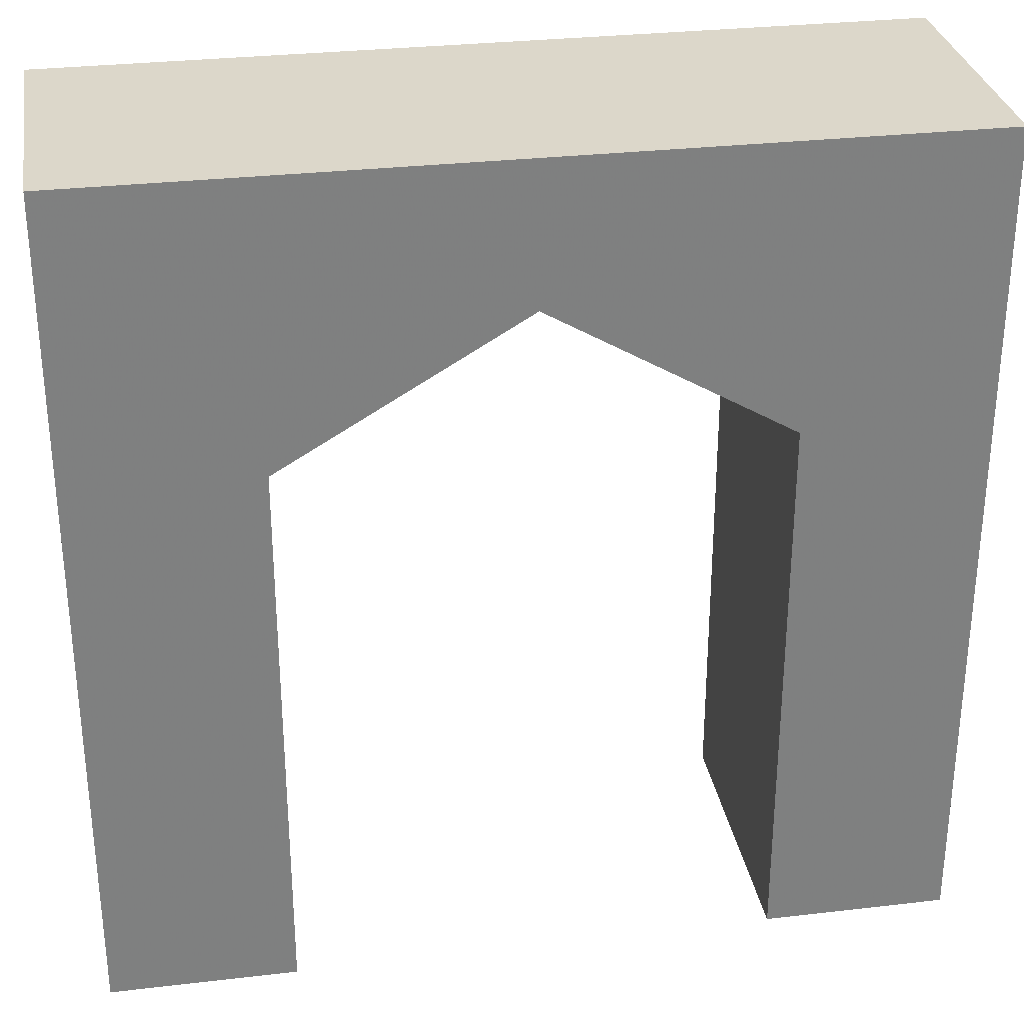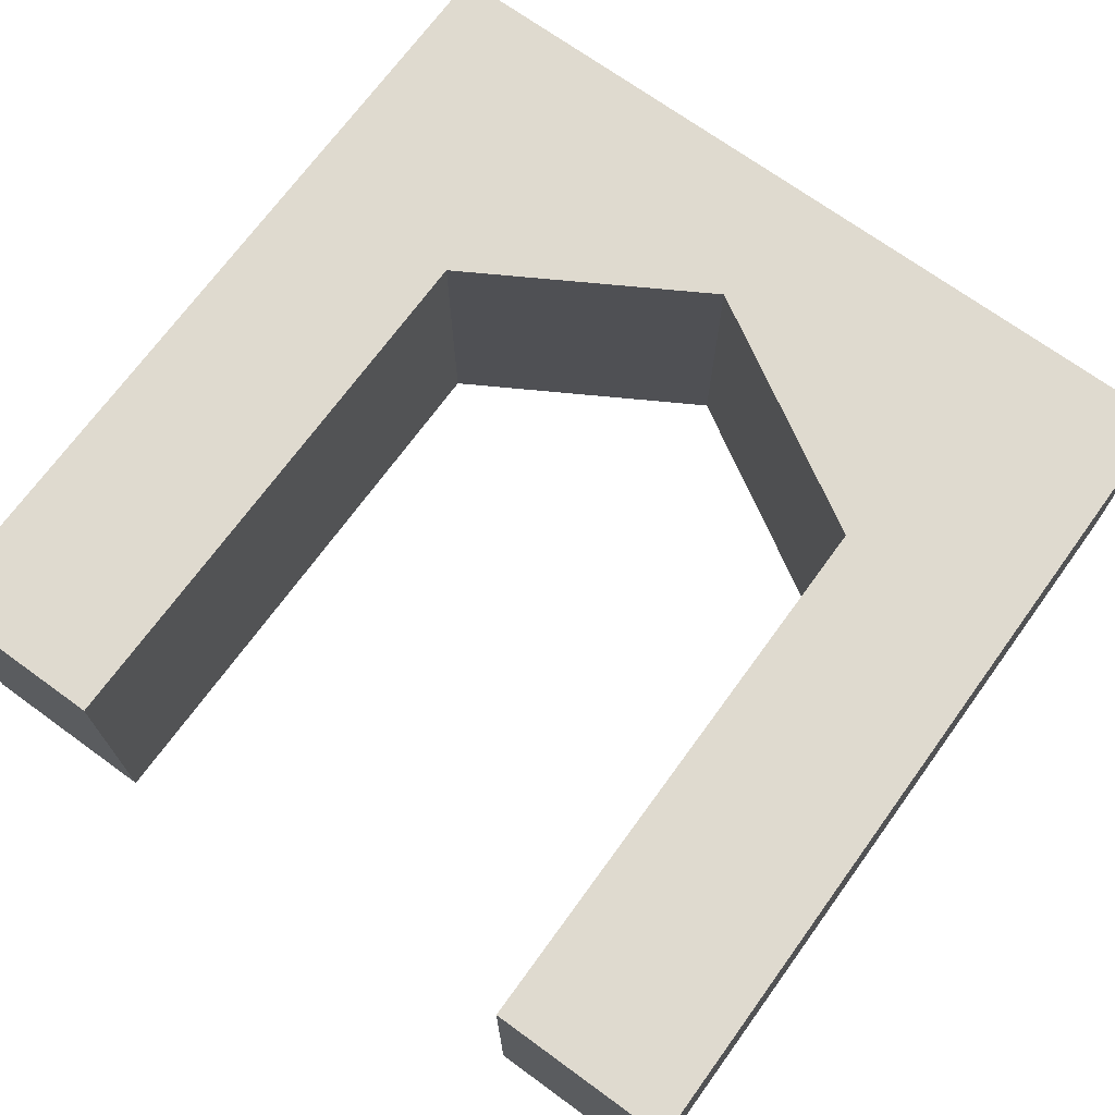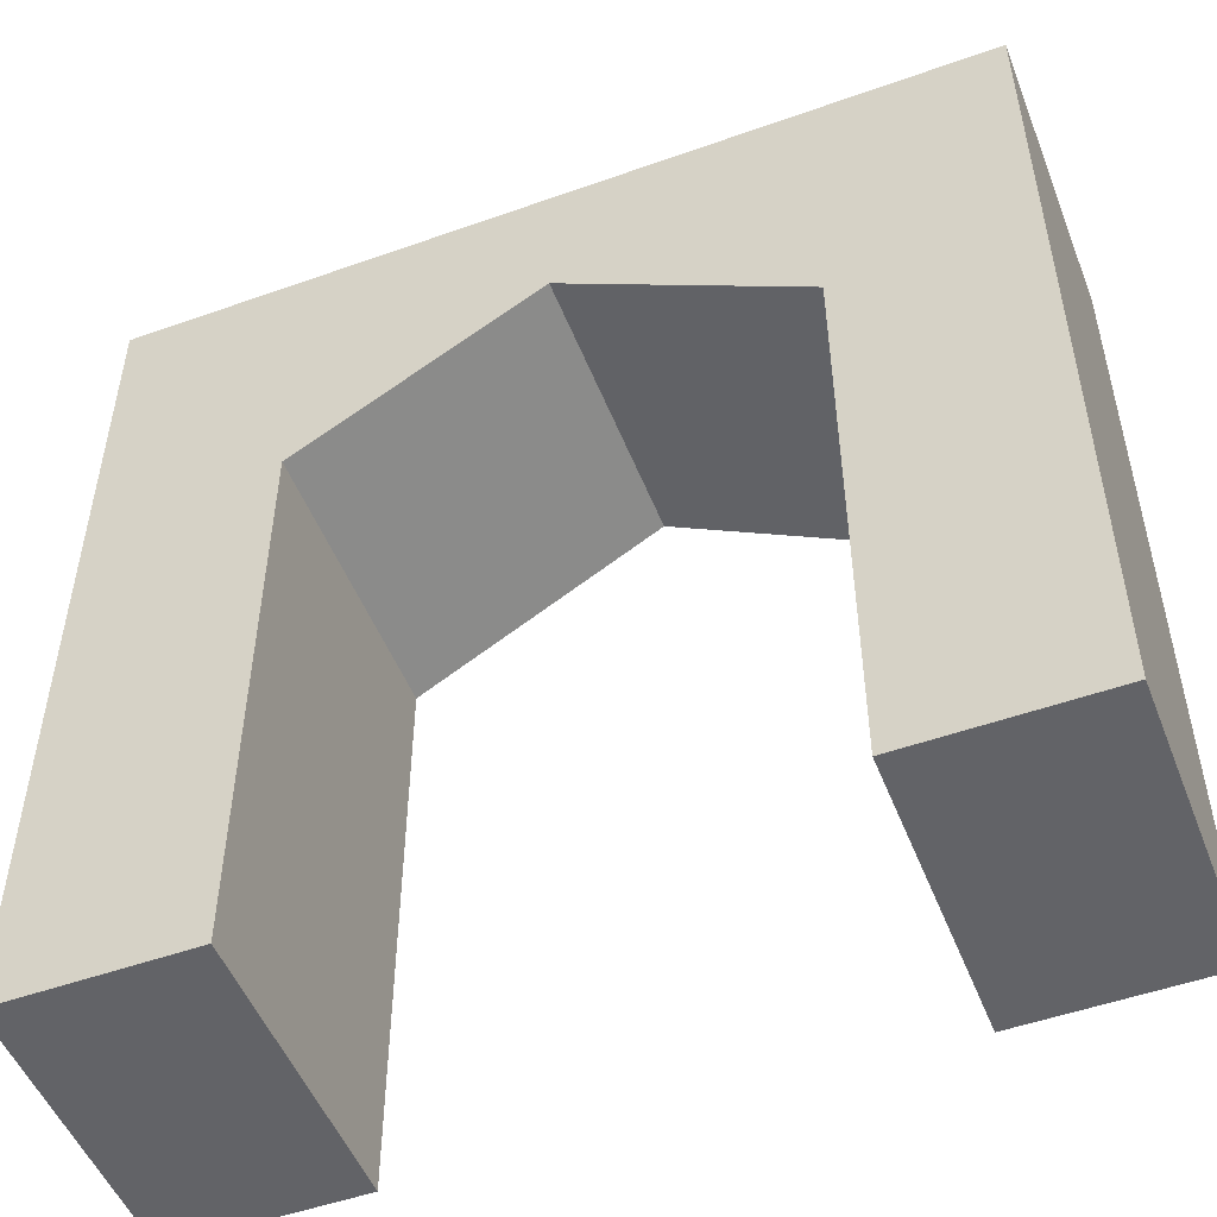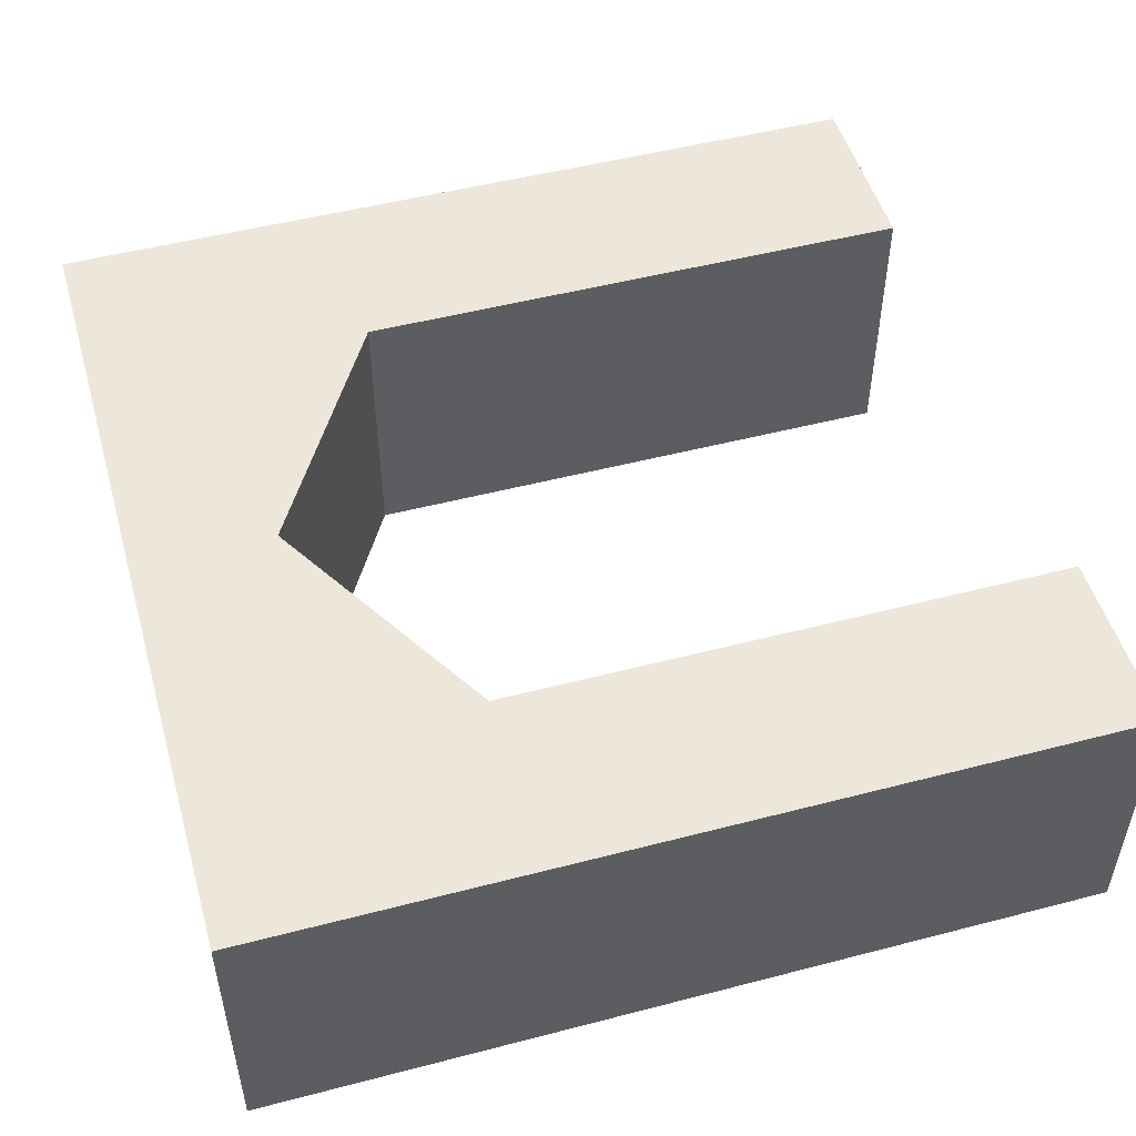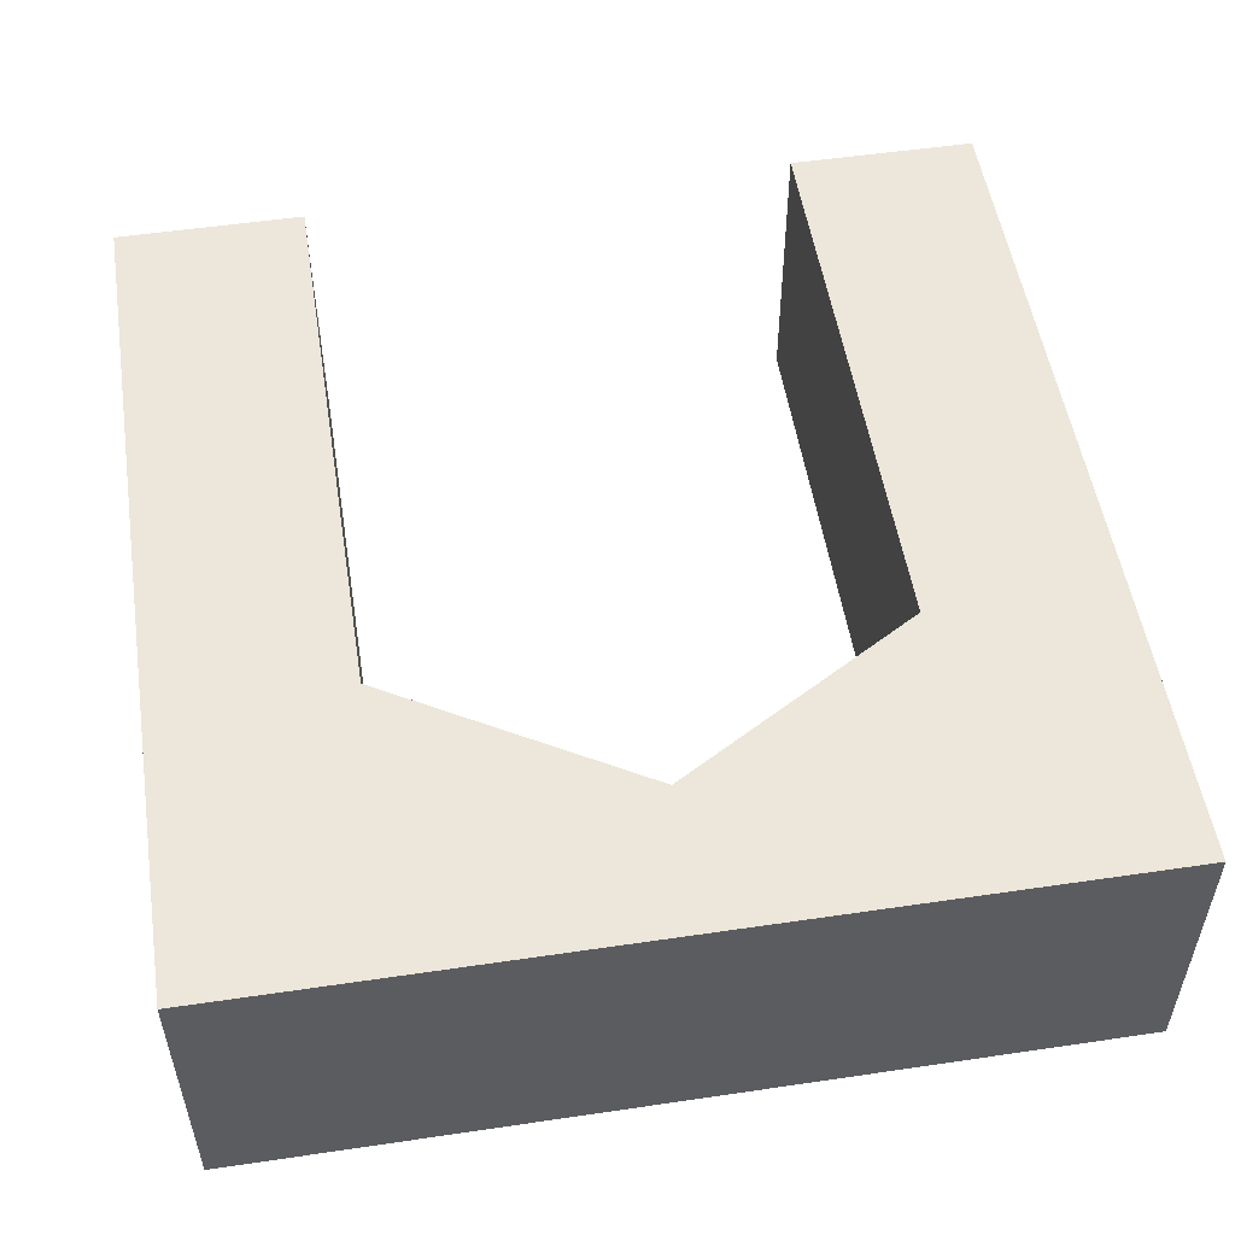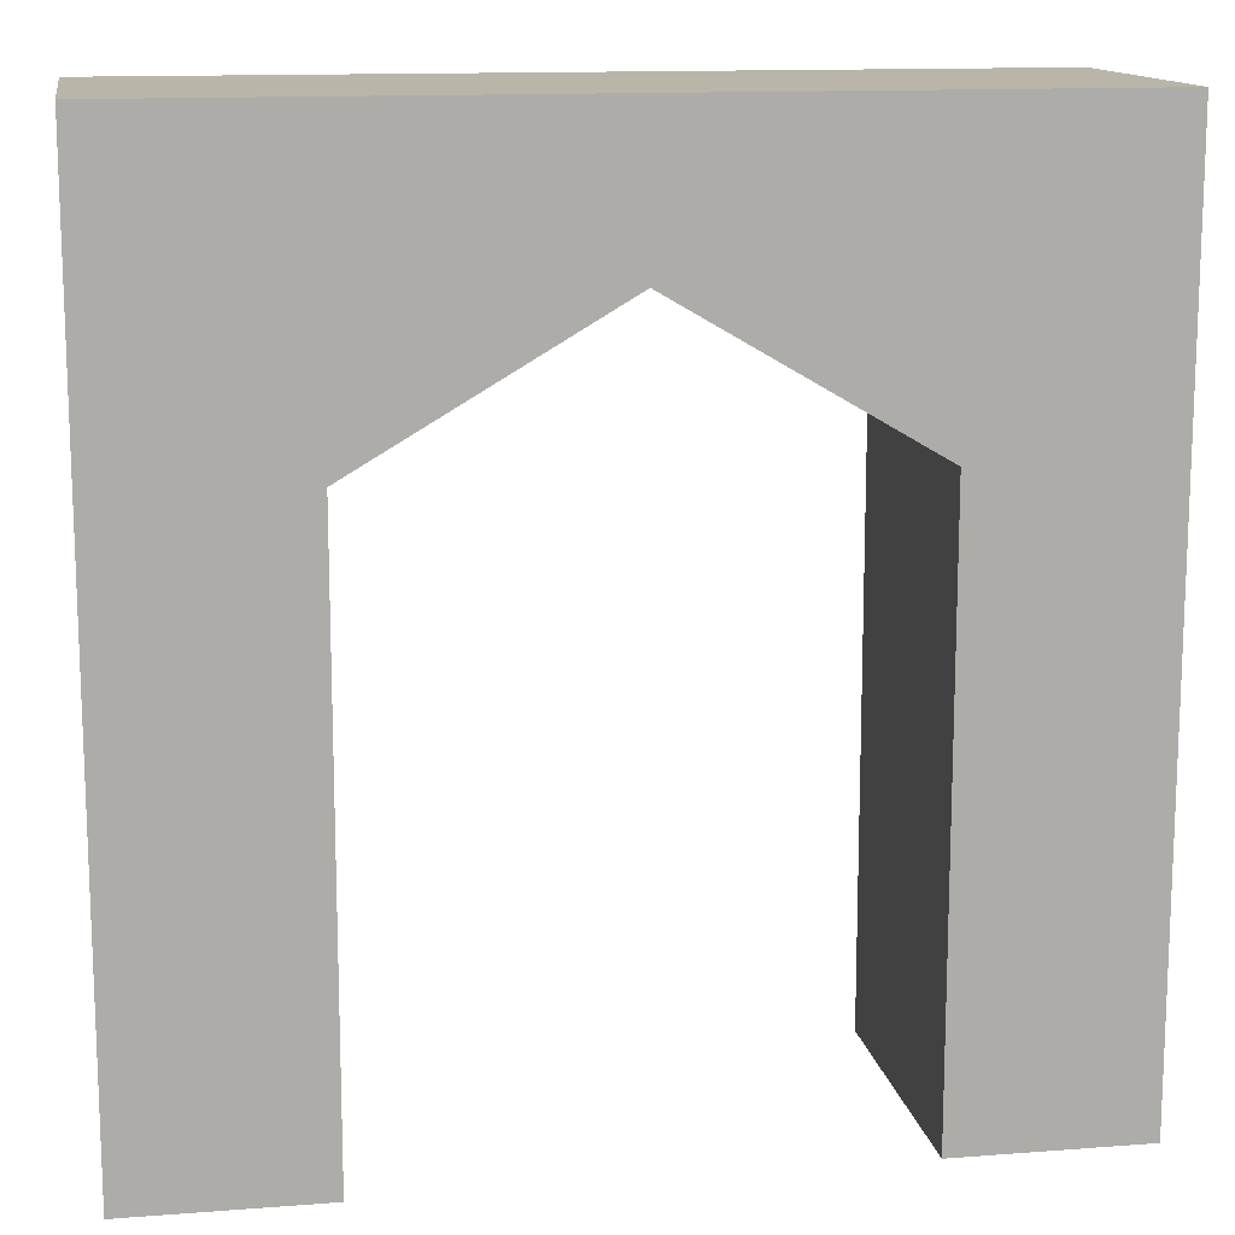
<metadata>
{"format":"obj","ext":"obj","renderer":"f3d","projection":"perspective","resolution":1024,"background":"white","views":[{"elev":30.5,"azim":170.4,"up":"+Z"},{"elev":70.7,"azim":-144.0,"up":"+Y"},{"elev":-51.0,"azim":21.2,"up":"+Z"},{"elev":50.4,"azim":74.1,"up":"+Y"},{"elev":52.7,"azim":-9.0,"up":"+Y"},{"elev":13.5,"azim":-9.8,"up":"+Z"}]}
</metadata>
<code>
g Gate.001
v 0.0135 0.01 0.02
v 0.0135 0.01 0
v 0.02 0.01 0
v 0.02 0.01 0.03
v 0.005 0.01 0.025
v 0.0135 0.01 0.02
v 0.02 0.01 0
v 0.02 0.01 0.03
v -0.01 0.01 0.03
v 0.005 0.01 0.025
v -0.01 0.01 0
v -0.0035 0.01 0
v -0.0035 0.01 0.02
v 0.005 0.01 0.025
v -0.01 0.01 0.03
v 0.02 -1.907e-08 0.03
v 0.02 -1.907e-08 0
v 0.0135 -1.967e-08 0
v 0.0135 -1.967e-08 0
v 0.0135 -1.967e-08 0.02
v 0.005 -1.907e-08 0.025
v 0.02 -1.907e-08 0.03
v -0.01 -1.907e-08 0.03
v 0.005 -1.907e-08 0.025
v -0.01 -1.907e-08 0
v -0.0035 -1.848e-08 0.02
v 0.005 -1.907e-08 0.025
v -0.0035 -1.848e-08 0.02
v -0.0035 -1.848e-08 0
v -0.01 -1.907e-08 0
v -0.01 -1.907e-08 0
v -0.01 0.01 0
v -0.01 0.01 0.03
v -0.01 -1.907e-08 0.03
v 0.02 0.01 0
v 0.02 -1.907e-08 0
v 0.02 -1.907e-08 0.03
v 0.02 0.01 0.03
v 0.0135 0.01 0
v 0.0135 -1.967e-08 0
v 0.02 -1.907e-08 0
v 0.02 0.01 0
v 0.02 0.01 0.03
v 0.02 -1.907e-08 0.03
v -0.01 -1.907e-08 0.03
v -0.01 0.01 0.03
v -0.01 0.01 0
v -0.01 -1.907e-08 0
v -0.0035 -1.848e-08 0
v -0.0035 0.01 0
v -0.0035 0.01 0
v -0.0035 -1.848e-08 0
v -0.0035 -1.848e-08 0.02
v -0.0035 0.01 0.02
v 0.005 0.01 0.025
v 0.005 -1.907e-08 0.025
v 0.0135 -1.967e-08 0.02
v 0.0135 0.01 0.02
v 0.0135 0.01 0.02
v 0.0135 -1.967e-08 0.02
v 0.0135 -1.967e-08 0
v 0.0135 0.01 0
v -0.0035 0.01 0.02
v -0.0035 -1.848e-08 0.02
v 0.005 -1.907e-08 0.025
v 0.005 0.01 0.025
g Gate.001_0
f 3 2 1
f 6 5 4
f 6 8 7
f 10 9 8
f 12 11 9
f 9 14 13
f 15 13 12
f 18 17 16
f 16 20 19
f 22 21 20
f 24 16 23
f 26 23 25
f 26 27 23
f 30 29 28
f 33 32 31
f 34 33 31
f 37 36 35
f 38 37 35
f 41 40 39
f 42 41 39
f 45 44 43
f 46 45 43
f 49 48 47
f 50 49 47
f 53 52 51
f 54 53 51
f 57 56 55
f 58 57 55
f 61 60 59
f 62 61 59
f 65 64 63
f 66 65 63

</code>
